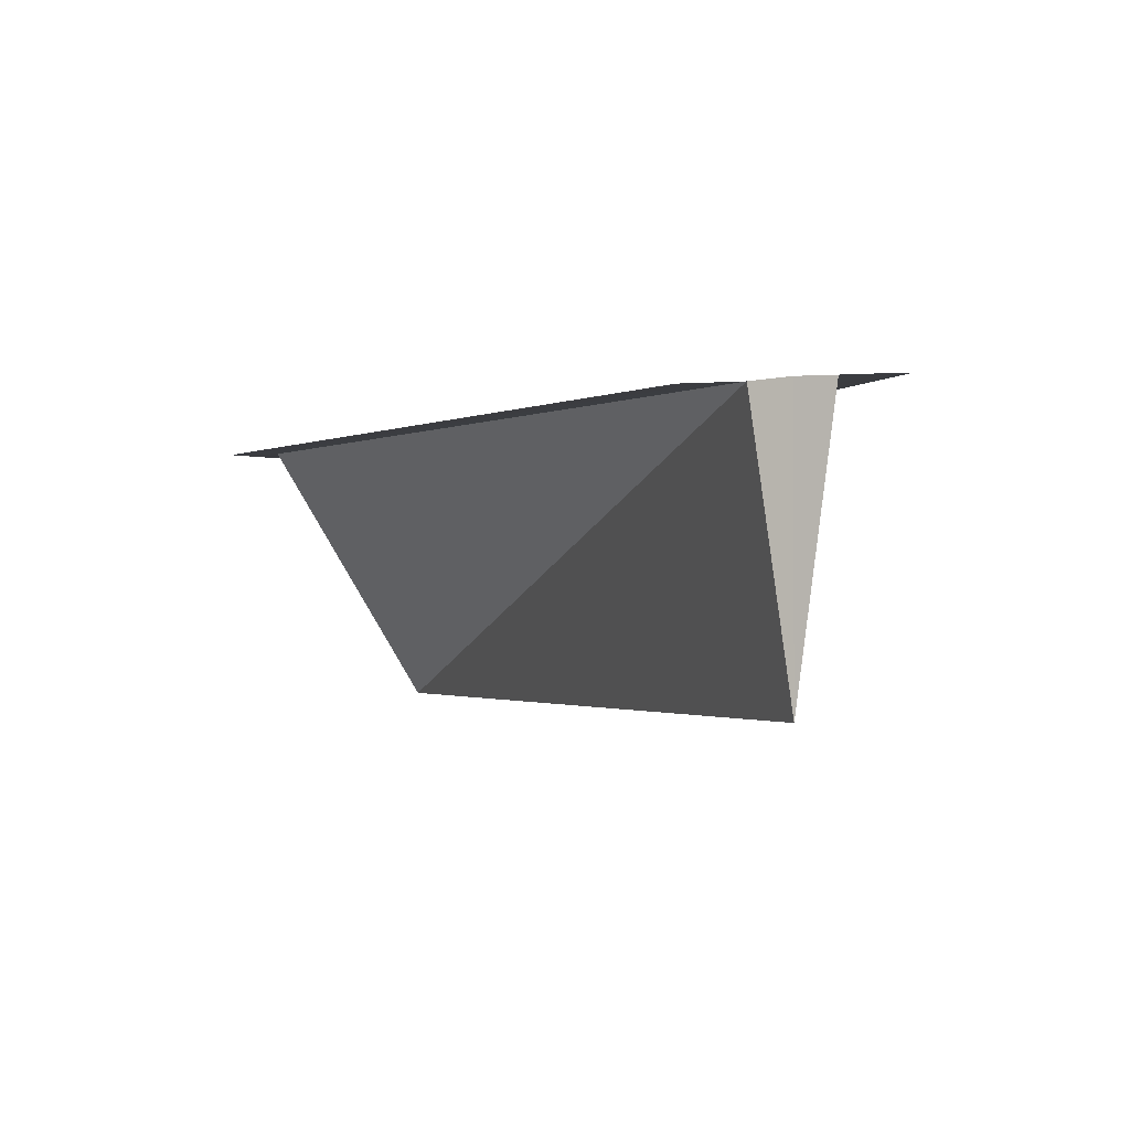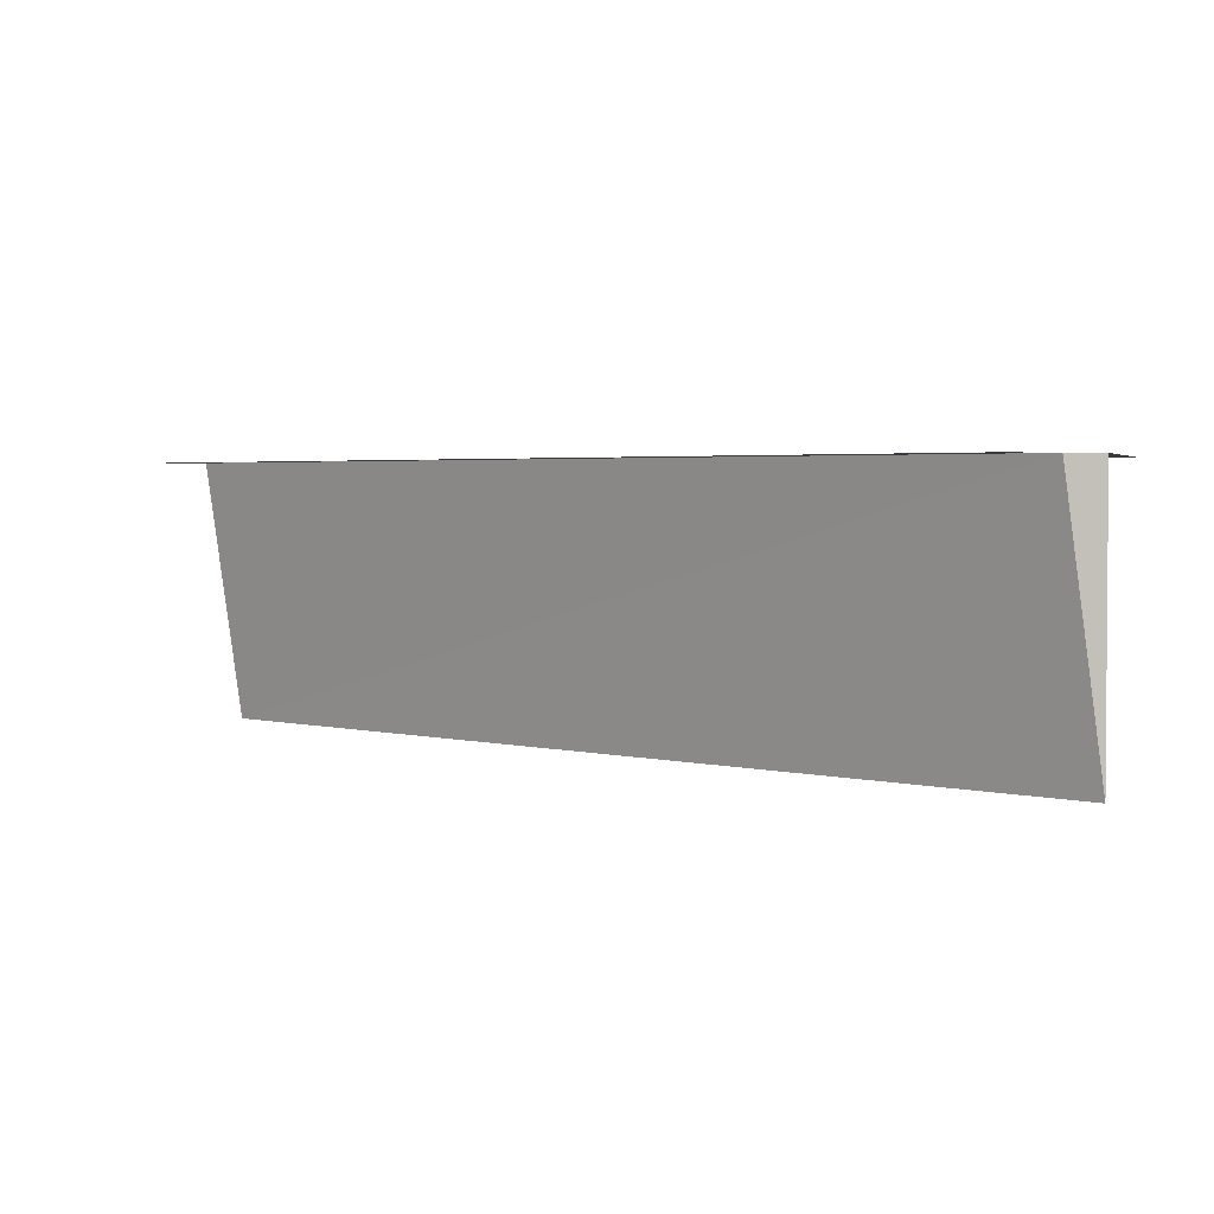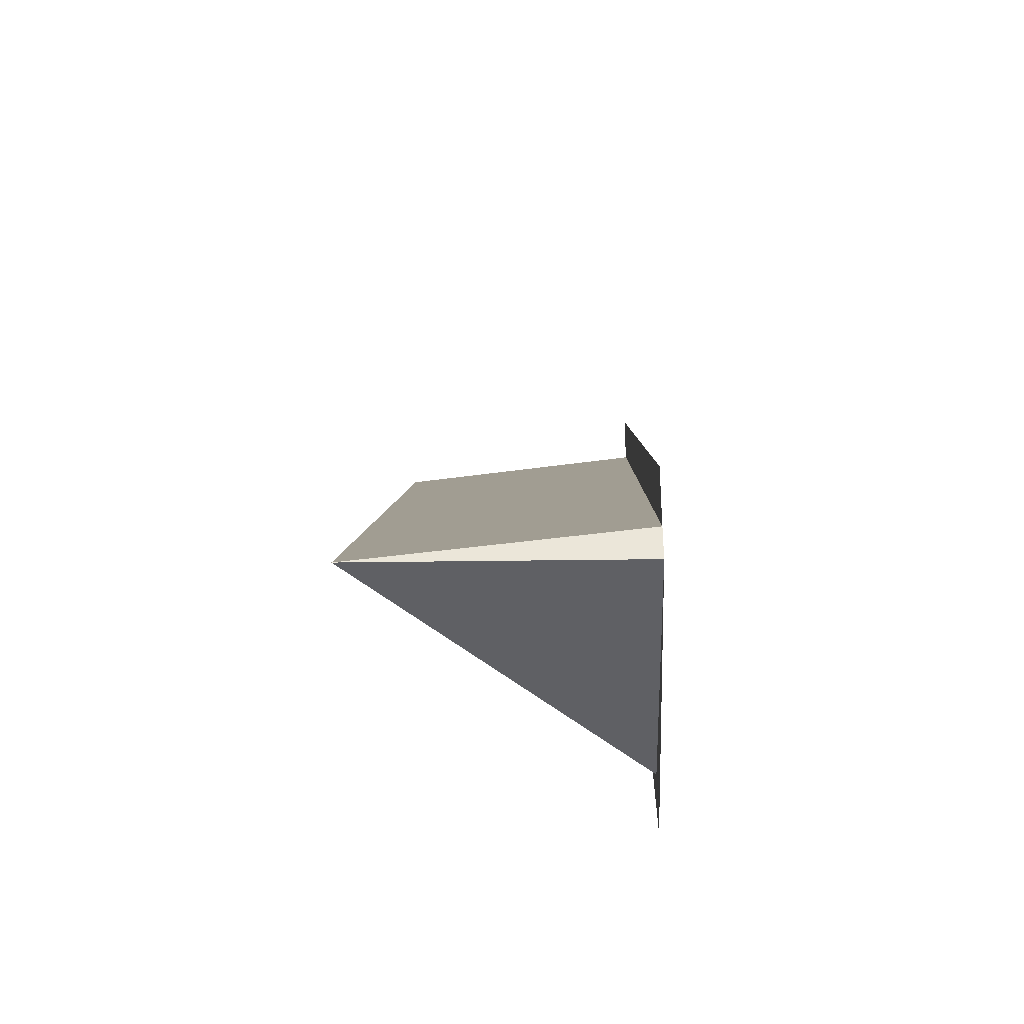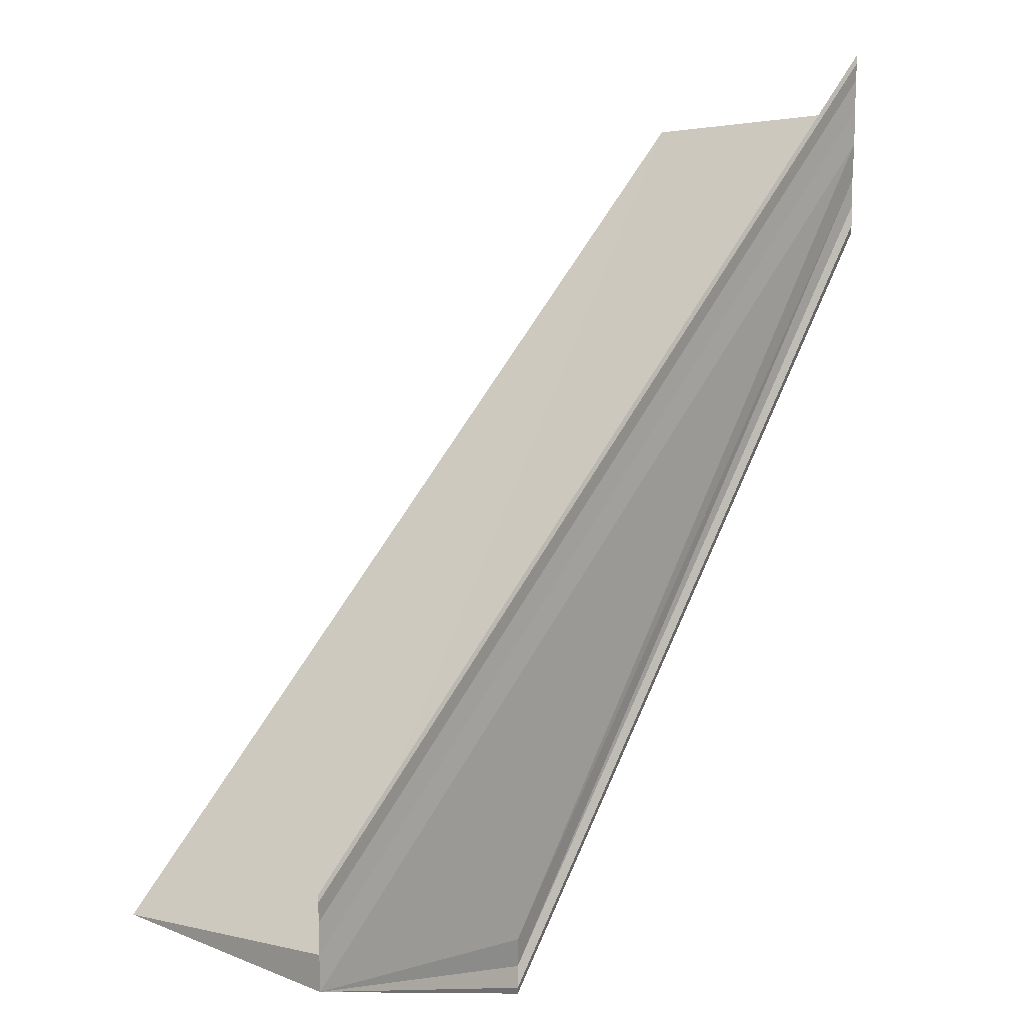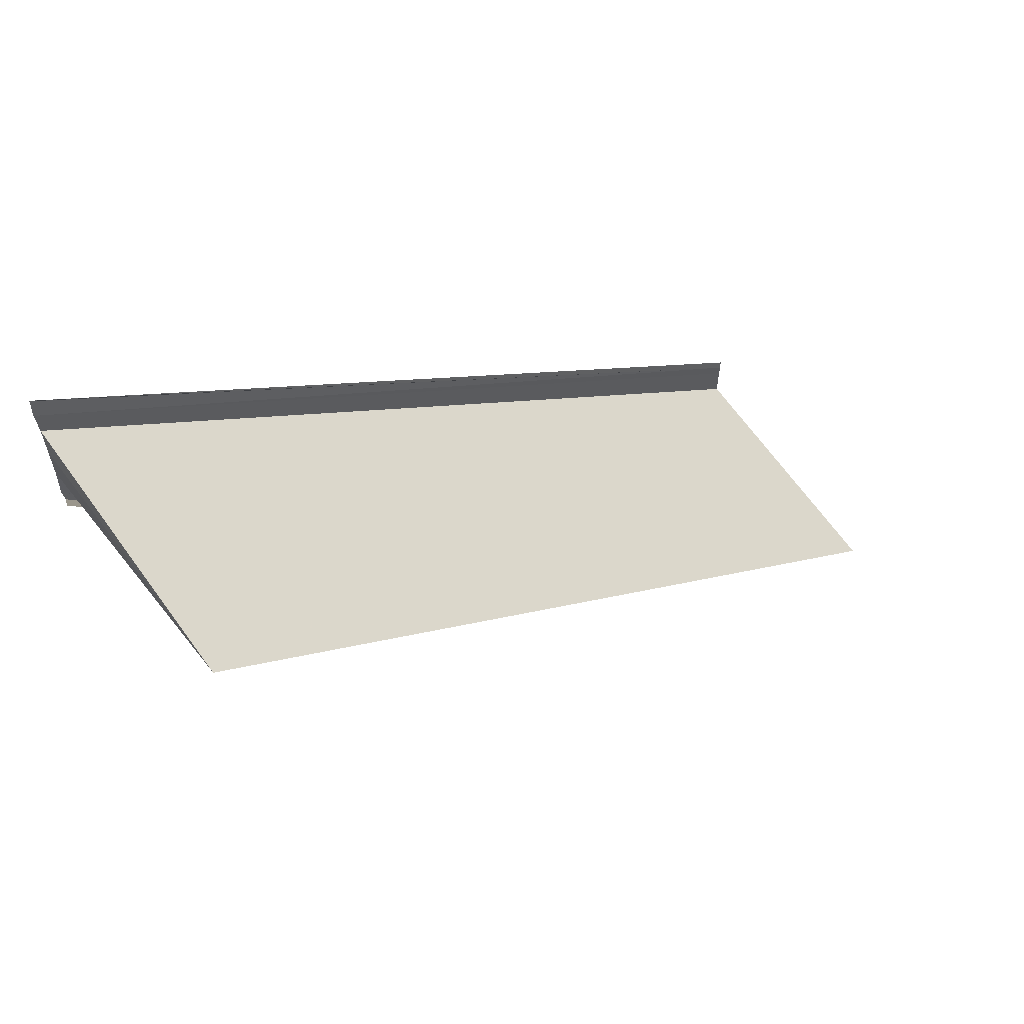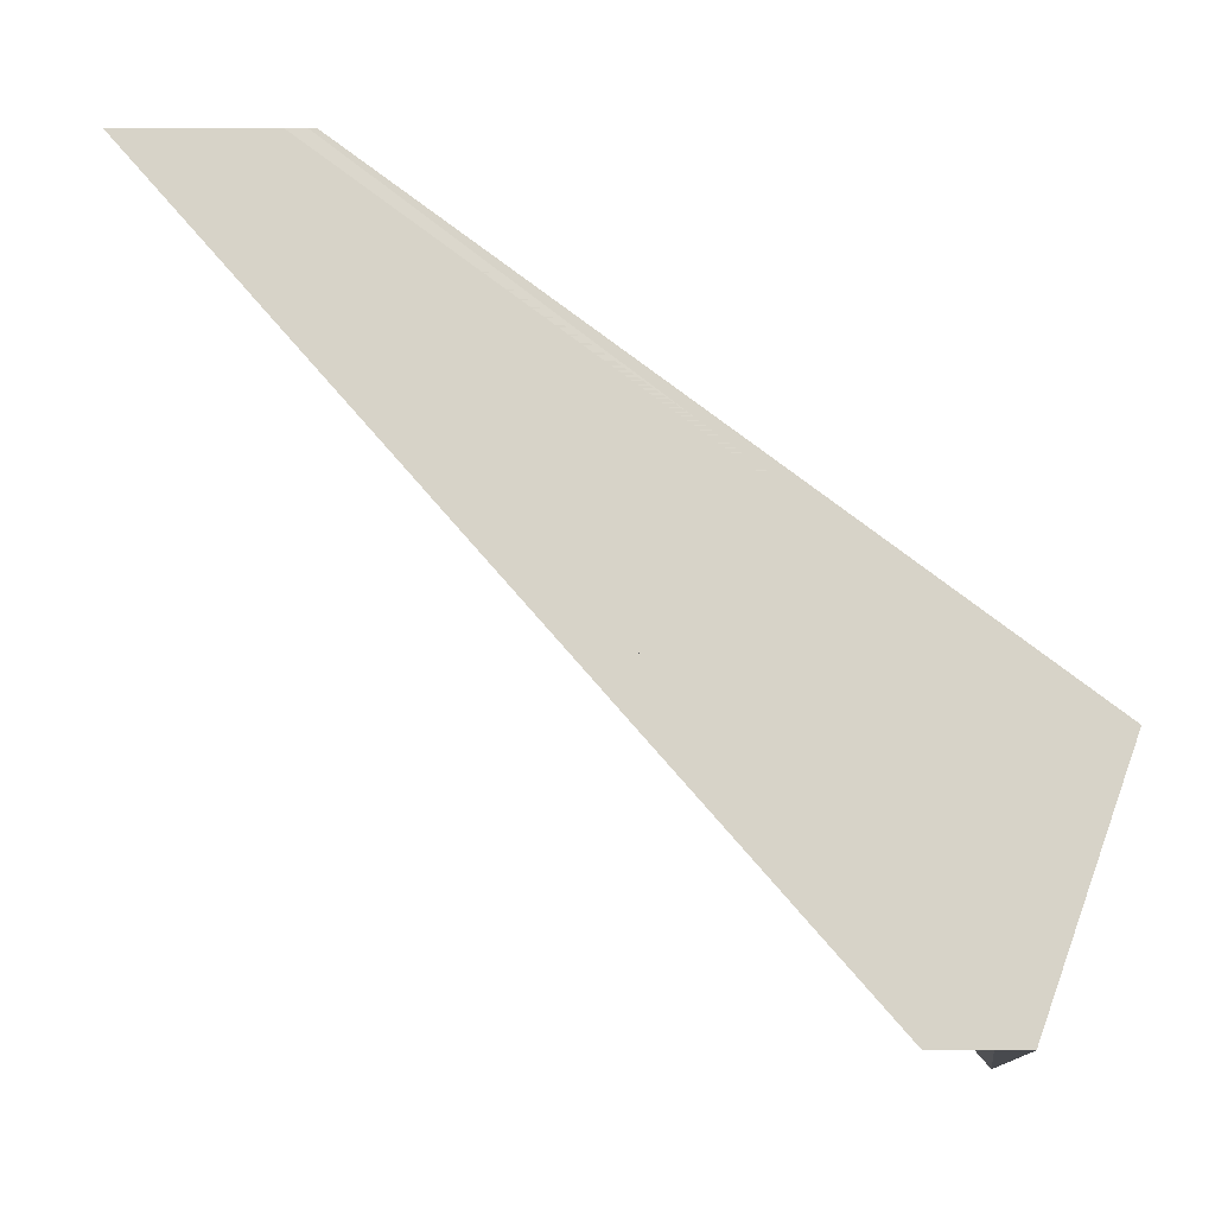
<metadata>
{"format":"obj","ext":"obj","renderer":"f3d","projection":"perspective","resolution":1024,"background":"white","views":[{"elev":-1.7,"azim":-67.4,"up":"+Y"},{"elev":2.5,"azim":86.1,"up":"+Y"},{"elev":-37.2,"azim":91.5,"up":"+Z"},{"elev":13.3,"azim":132.3,"up":"+Z"},{"elev":62.4,"azim":-35.5,"up":"+Z"},{"elev":76.8,"azim":90.3,"up":"+Y"}]}
</metadata>
<code>
o 15892
v 2229 1862 10.14
v 2229 1862 10.14
v 2229 1862 10.12
v 2229 1862 10.12
v 2229 1862 10.12
v 2229 1862 10.11
v 2229 1862 10.11
v 2229 1862 10.11
v 2229 1862 10.14
v 2229 1862 10.12
v 2229 1862 10.14
v 2229 1862 10.12
v 2229 1862 10.12
v 2229 1862 10.12
v 2229 1862 10.14
v 2229 1862 10.14
v 2229 1862 10.14
v 2229 1862 10.14
v 2229 1862 10.14
v 2229 1862 10.14
v 2229 1862 10.12
v 2229 1862 10.14
v 2229 1862 10.14
v 2229 1862 10.15
v 2229 1862 10.12
v 2229 1862 10.15
v 2229 1862 10.12
v 2229 1862 10.12
v 2229 1862 10.15
v 2229 1862 10.15
v 2229 1862 10.15
v 2229 1862 10.12
v 2229 1862 10.15
v 2229 1862 10.12
v 2229 1862 10.14
v 2229 1862 10.12
v 2229 1862 10.14
v 2229 1862 10.14
v 2229 1862 10.11
v 2229 1862 10.14
v 2229 1862 10.12
v 2229 1862 10.12
v 2229 1862 10.12
v 2229 1862 10.14
v 2229 1862 10.11
v 2229 1862 10.12
v 2229 1862 10.11
v 2229 1862 10.15
v 2229 1862 10.15
v 2229 1862 10.12
v 2229 1862 10.14
v 2229 1862 10.15
v 2229 1862 10.12
v 2229 1862 10.12
v 2229 1862 10.15
v 2229 1862 10.15
v 2229 1862 10.15
v 2229 1862 10.12
v 2229 1862 10.12
v 2229 1862 10.14
v 2229 1862 10.12
v 2229 1862 10.14
v 2229 1862 10.15
f 1 2 3
f 4 5 3
f 4 6 7
f 8 9 7
f 4 6 10
f 8 11 10
f 4 12 10
f 13 11 10
f 4 14 13
f 15 16 8
f 15 17 8
f 18 17 13
f 18 19 13
f 13 20 21
f 19 22 23
f 19 24 25
f 21 26 27
f 28 26 27
f 29 24 28
f 29 30 28
f 31 30 32
f 28 33 34
f 32 33 34
f 35 22 36
f 35 37 36
f 38 37 39
f 36 40 41
f 42 40 43
f 36 44 45
f 39 44 45
f 4 46 41
f 4 46 45
f 4 47 45
f 48 49 50
f 48 51 50
f 50 52 53
f 54 52 53
f 55 49 54
f 55 56 54
f 54 57 58
f 59 60 61
f 62 60 63

</code>
